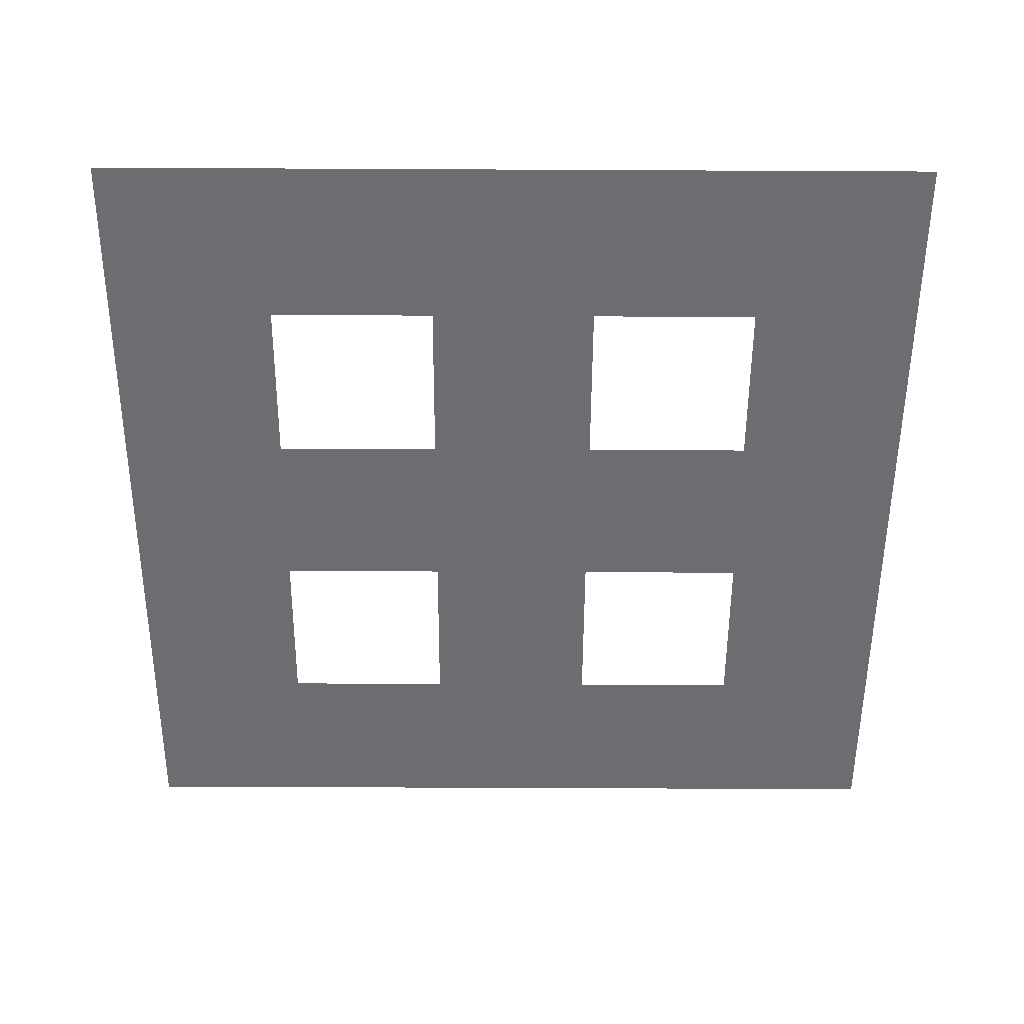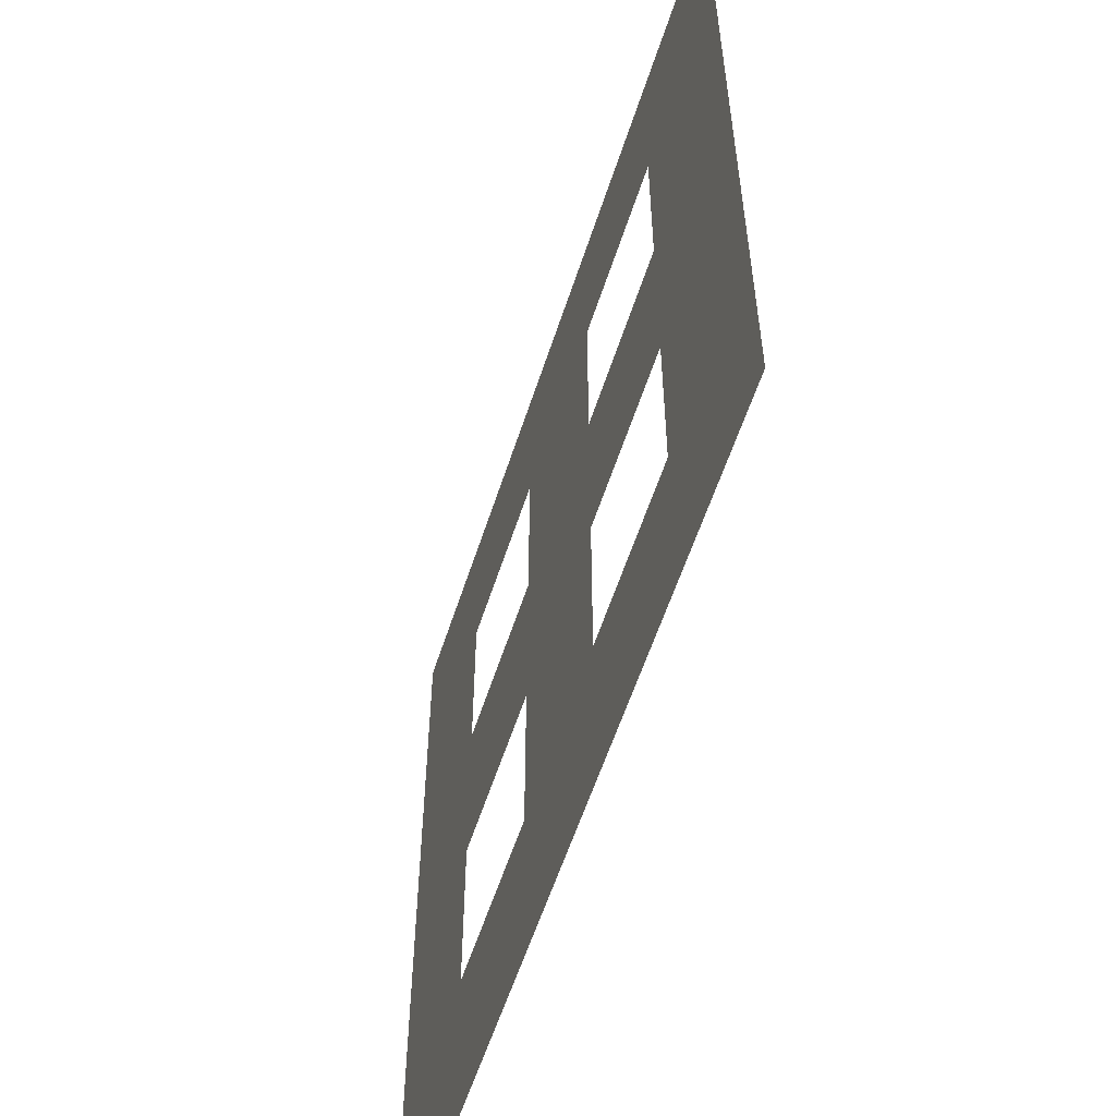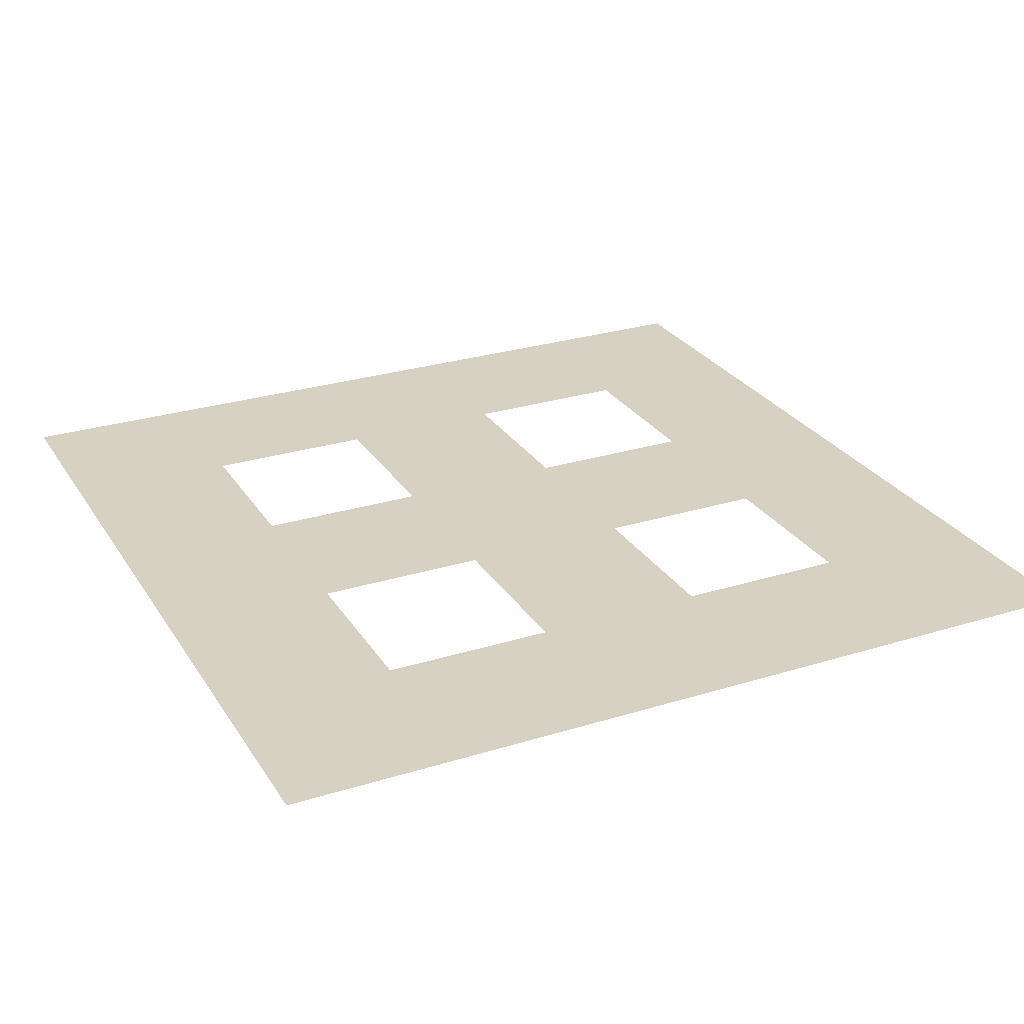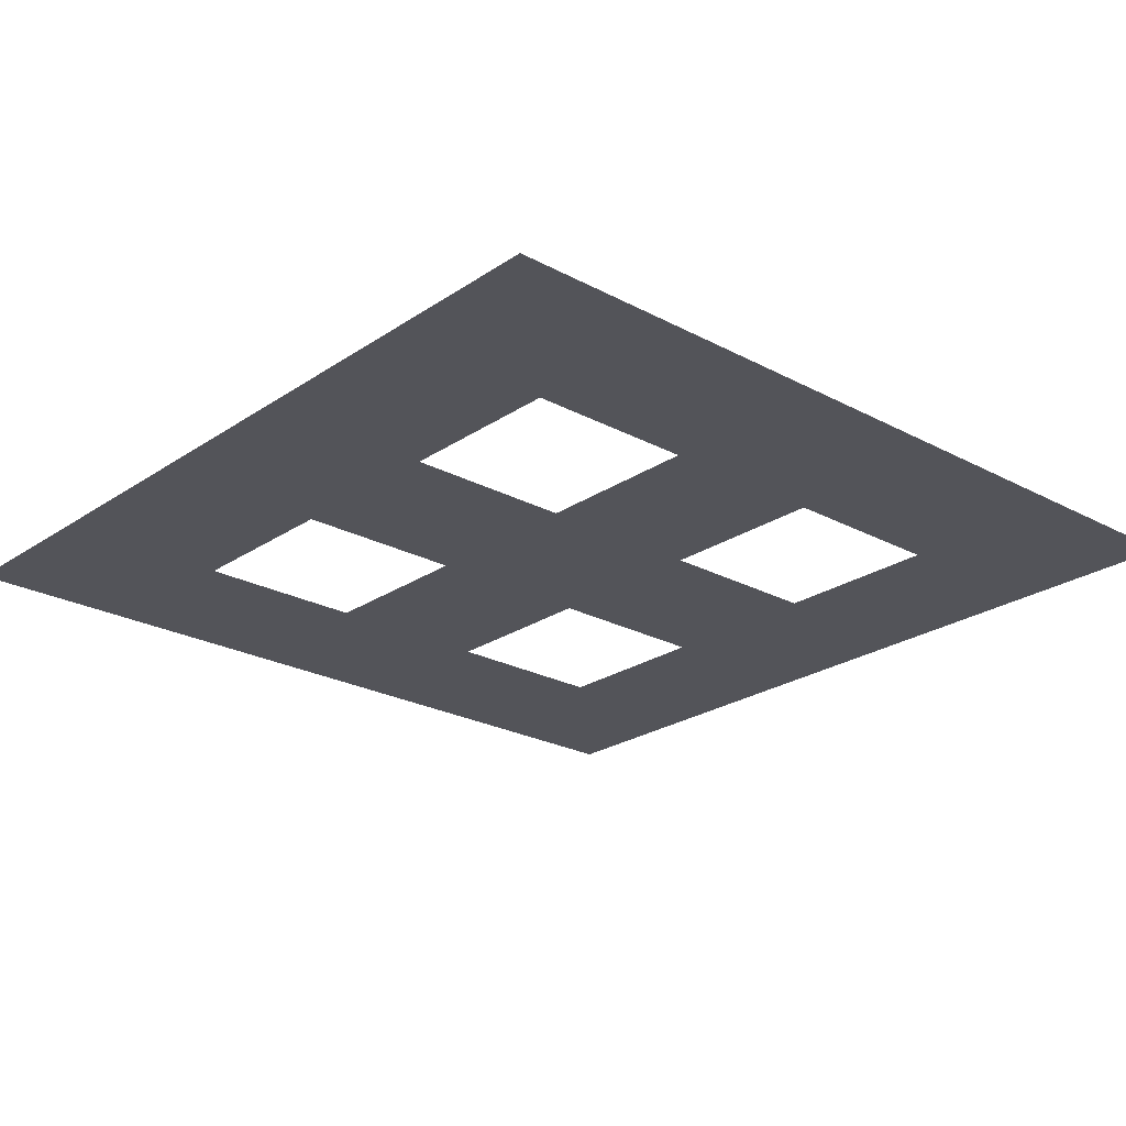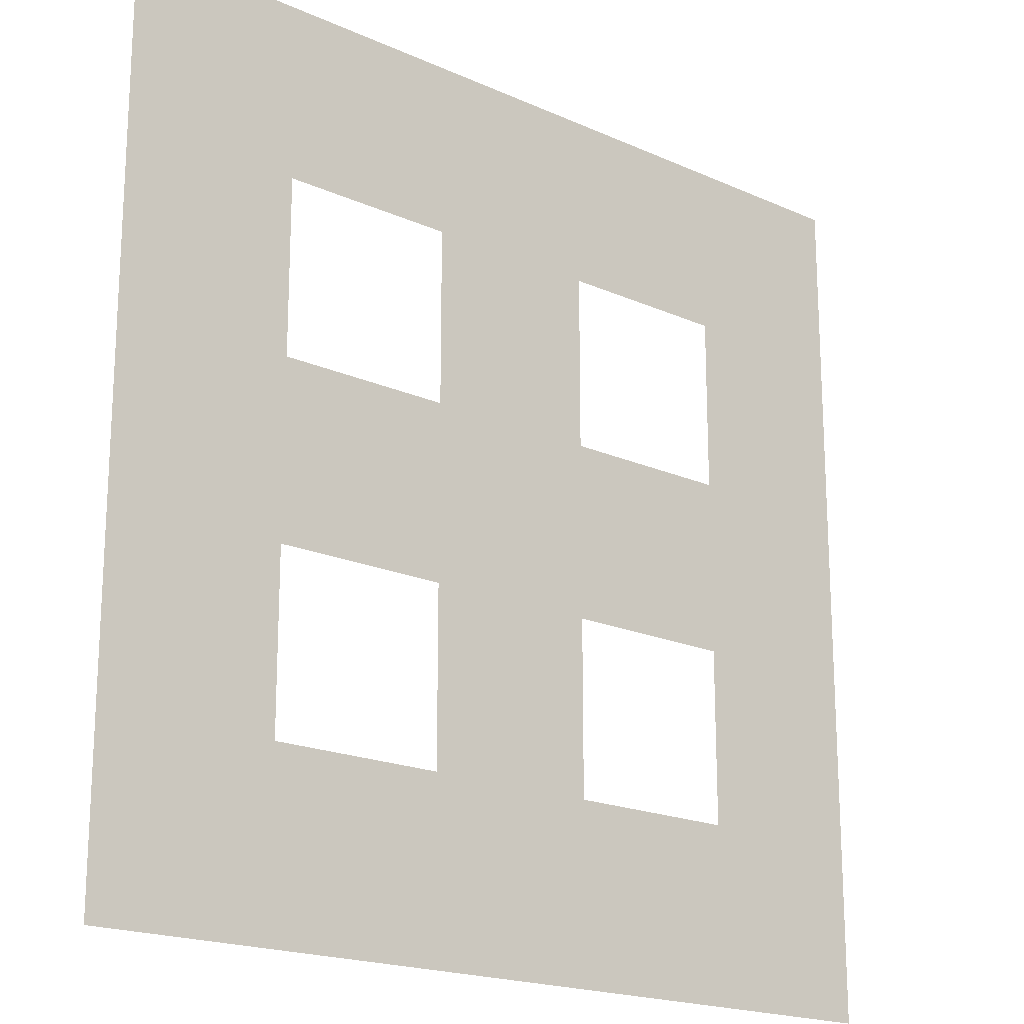
<metadata>
{"format":"obj","ext":"obj","renderer":"f3d","projection":"perspective","resolution":1024,"background":"white","views":[{"elev":-54.0,"azim":-0.3,"up":"+Y"},{"elev":-58.2,"azim":72.1,"up":"+Z"},{"elev":27.1,"azim":154.3,"up":"+Y"},{"elev":-23.8,"azim":48.2,"up":"+Y"},{"elev":-19.0,"azim":139.6,"up":"+Z"}]}
</metadata>
<code>
v -0.5 -1.11e-16 0.5
v -0.3 -1.11e-16 0.5
v -0.3 -6.661e-17 0.3
v -0.5 -6.661e-17 0.3
v -0.1 -1.11e-16 0.5
v -0.1 -6.661e-17 0.3
v 0.1 -1.11e-16 0.5
v 0.1 -6.661e-17 0.3
v 0.3 -1.11e-16 0.5
v 0.3 -6.661e-17 0.3
v 0.5 -1.11e-16 0.5
v 0.5 -6.661e-17 0.3
v -0.3 -2.22e-17 0.1
v -0.5 -2.22e-17 0.1
v 0.1 -2.22e-17 0.1
v -0.1 -2.22e-17 0.1
v 0.5 -2.22e-17 0.1
v 0.3 -2.22e-17 0.1
v -0.3 2.22e-17 -0.1
v -0.5 2.22e-17 -0.1
v -0.1 2.22e-17 -0.1
v 0.1 2.22e-17 -0.1
v 0.3 2.22e-17 -0.1
v 0.5 2.22e-17 -0.1
v -0.3 6.661e-17 -0.3
v -0.5 6.661e-17 -0.3
v 0.1 6.661e-17 -0.3
v -0.1 6.661e-17 -0.3
v 0.5 6.661e-17 -0.3
v 0.3 6.661e-17 -0.3
v -0.3 1.11e-16 -0.5
v -0.5 1.11e-16 -0.5
v -0.1 1.11e-16 -0.5
v 0.1 1.11e-16 -0.5
v 0.3 1.11e-16 -0.5
v 0.5 1.11e-16 -0.5
f 2 3 4
f 4 1 2
f 5 6 3
f 3 2 5
f 7 8 6
f 6 5 7
f 9 10 8
f 8 7 9
f 11 12 10
f 10 9 11
f 3 13 14
f 14 4 3
f 8 15 16
f 16 6 8
f 12 17 18
f 18 10 12
f 13 19 20
f 20 14 13
f 16 21 19
f 19 13 16
f 15 22 21
f 21 16 15
f 18 23 22
f 22 15 18
f 17 24 23
f 23 18 17
f 19 25 26
f 26 20 19
f 22 27 28
f 28 21 22
f 24 29 30
f 30 23 24
f 25 31 32
f 32 26 25
f 28 33 31
f 31 25 28
f 27 34 33
f 33 28 27
f 30 35 34
f 34 27 30
f 29 36 35
f 35 30 29

</code>
